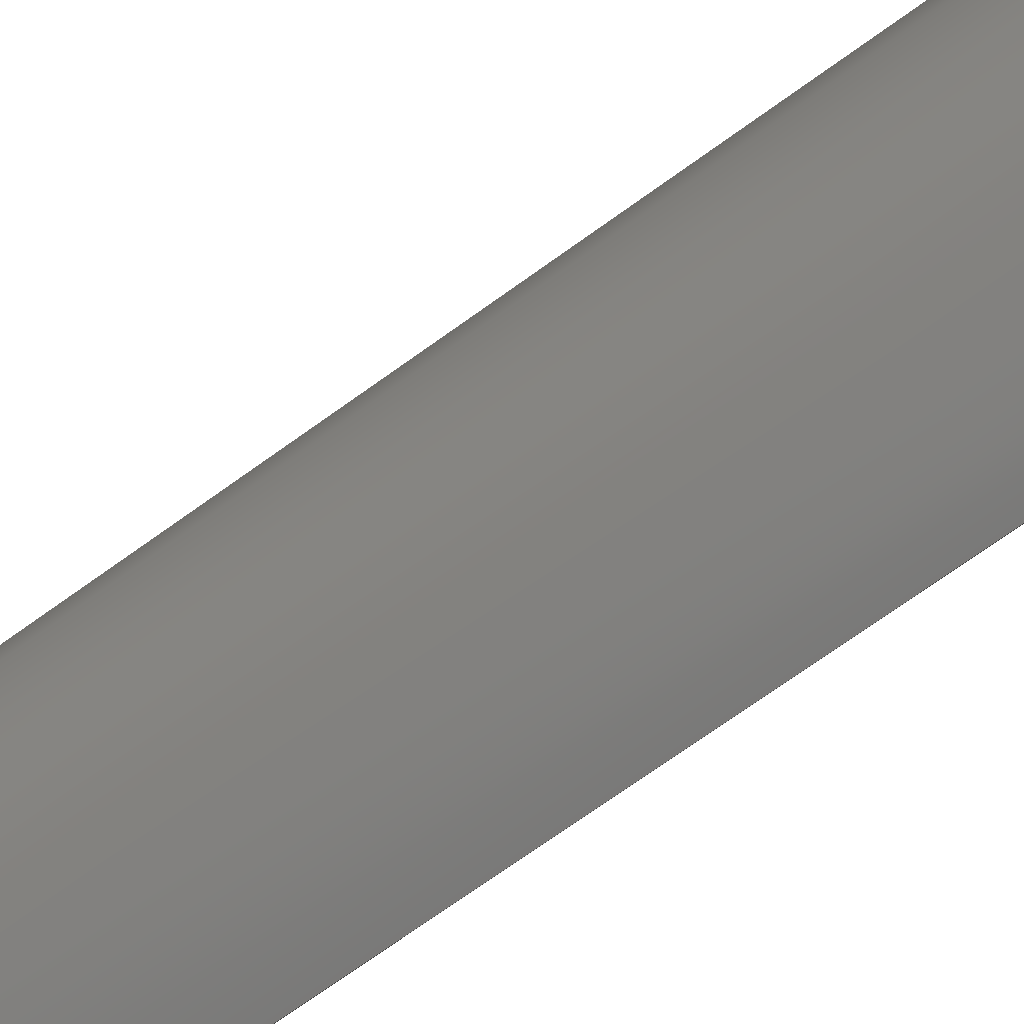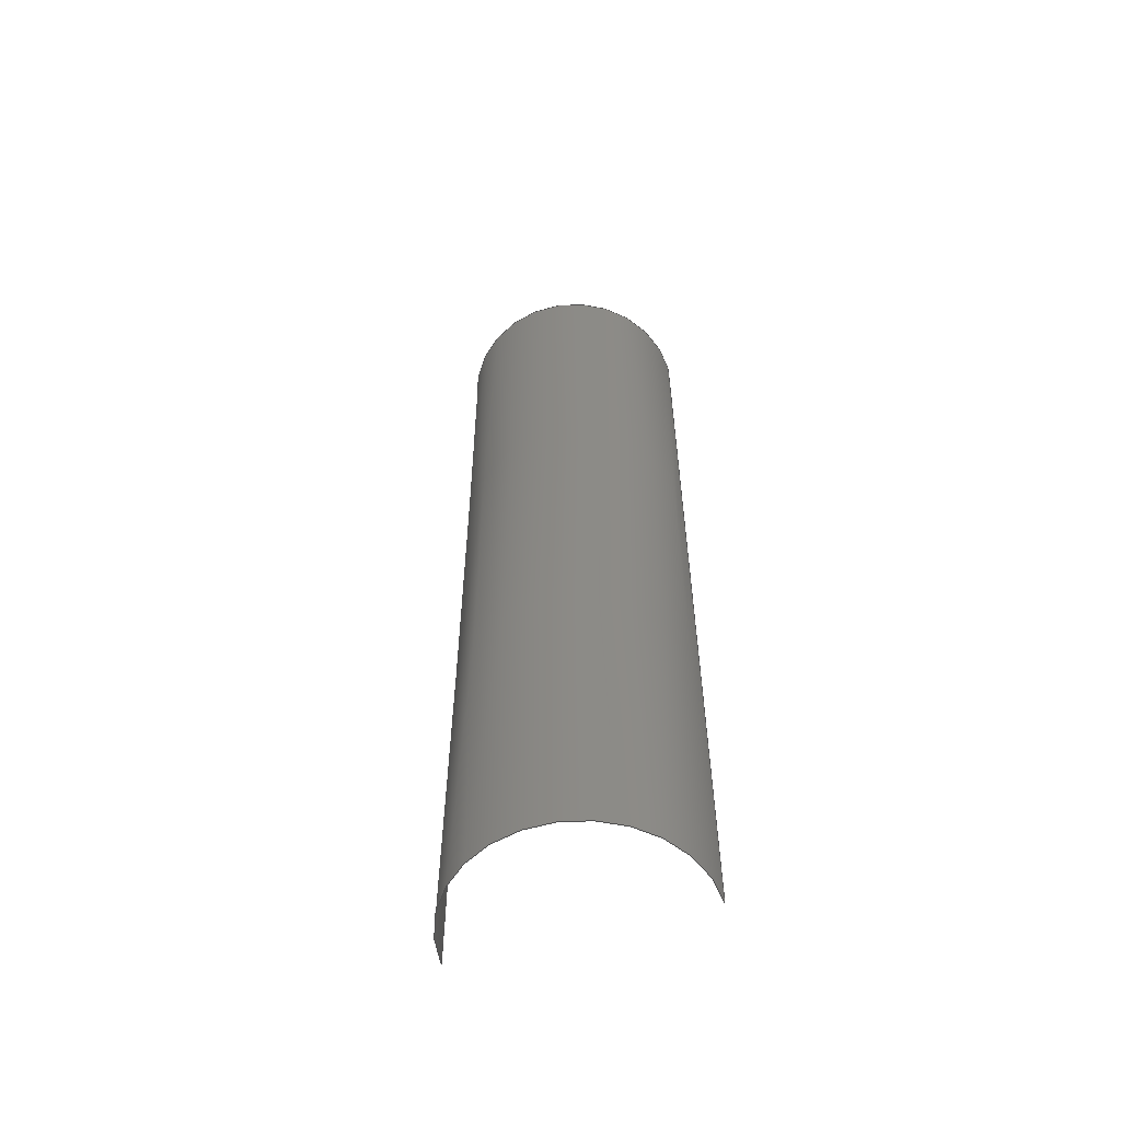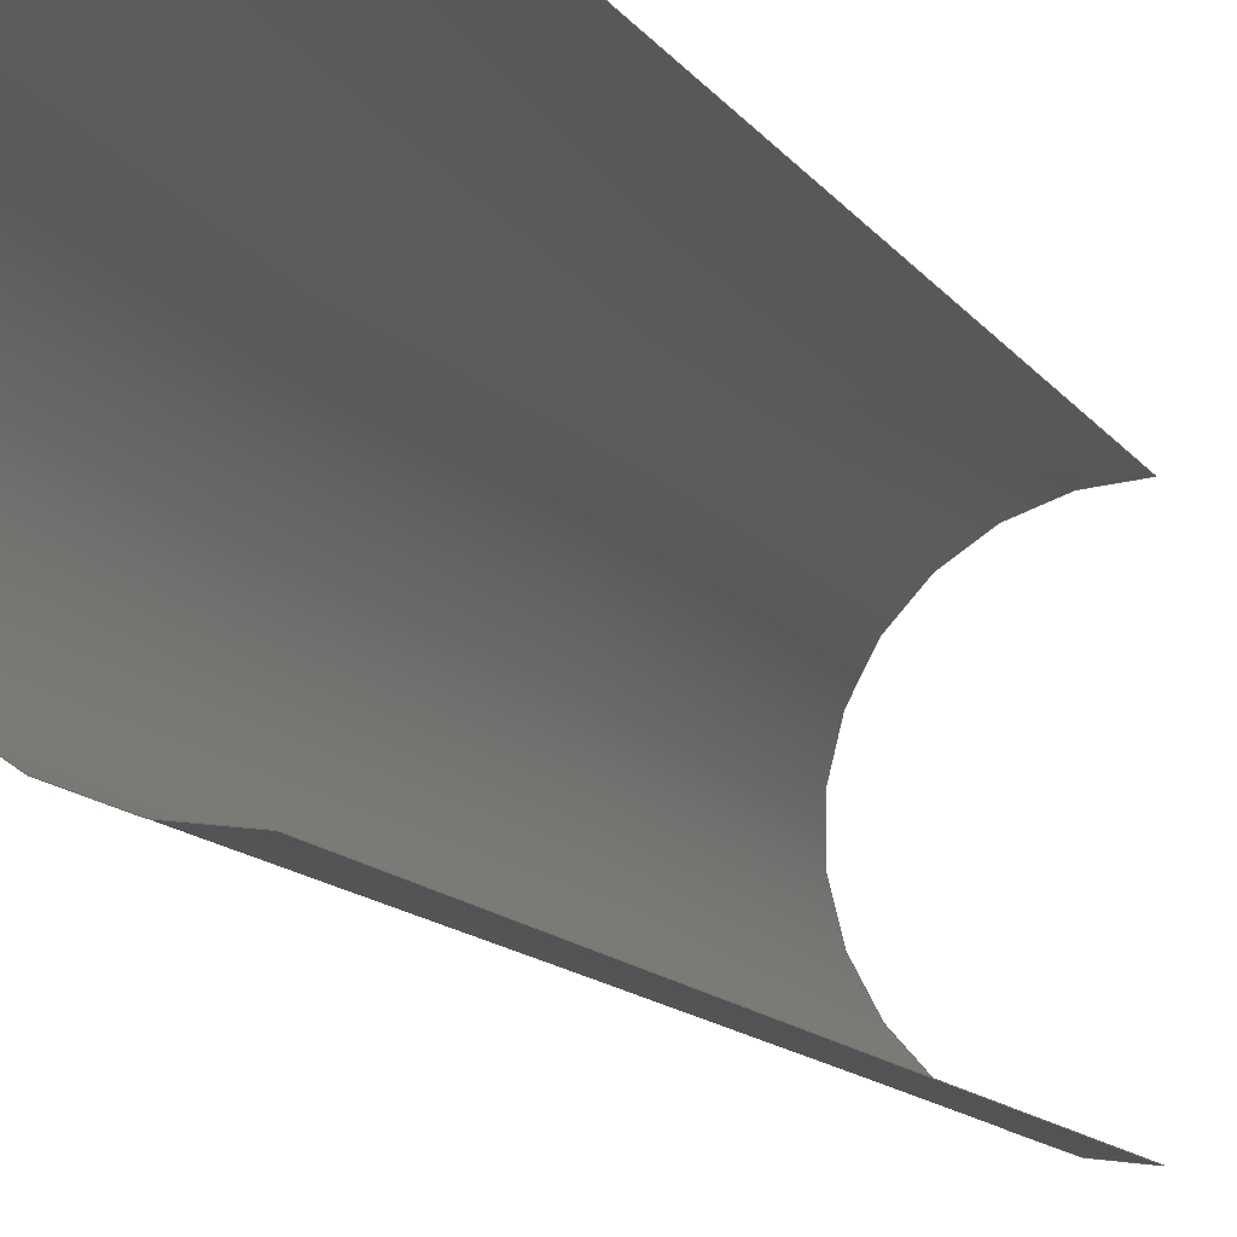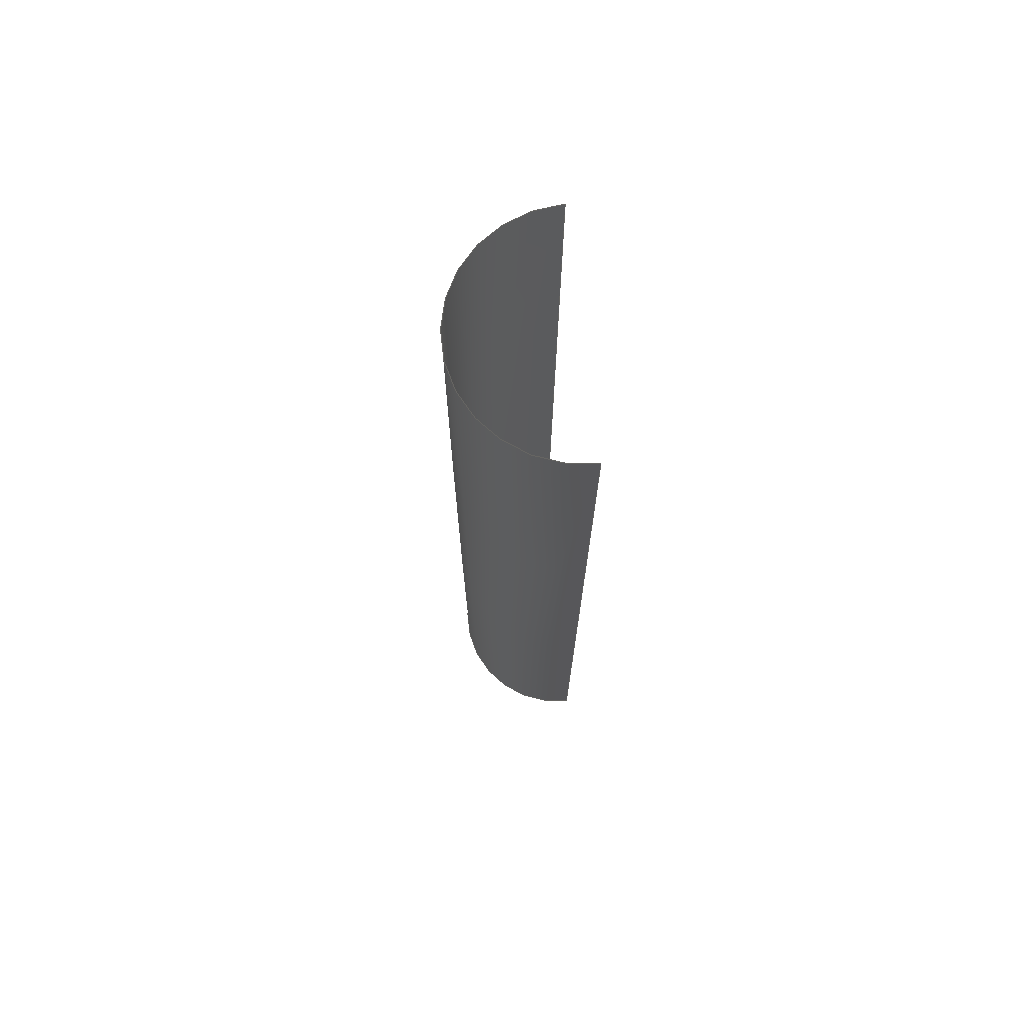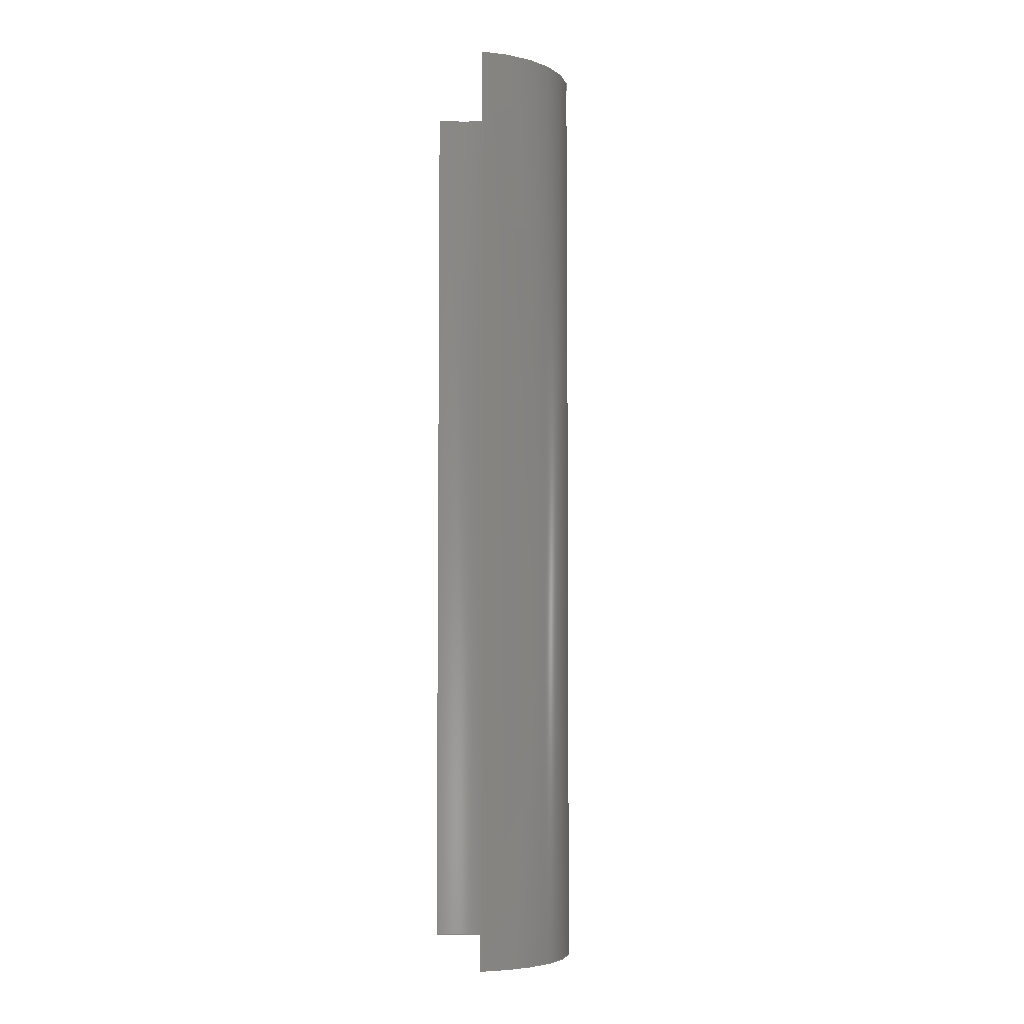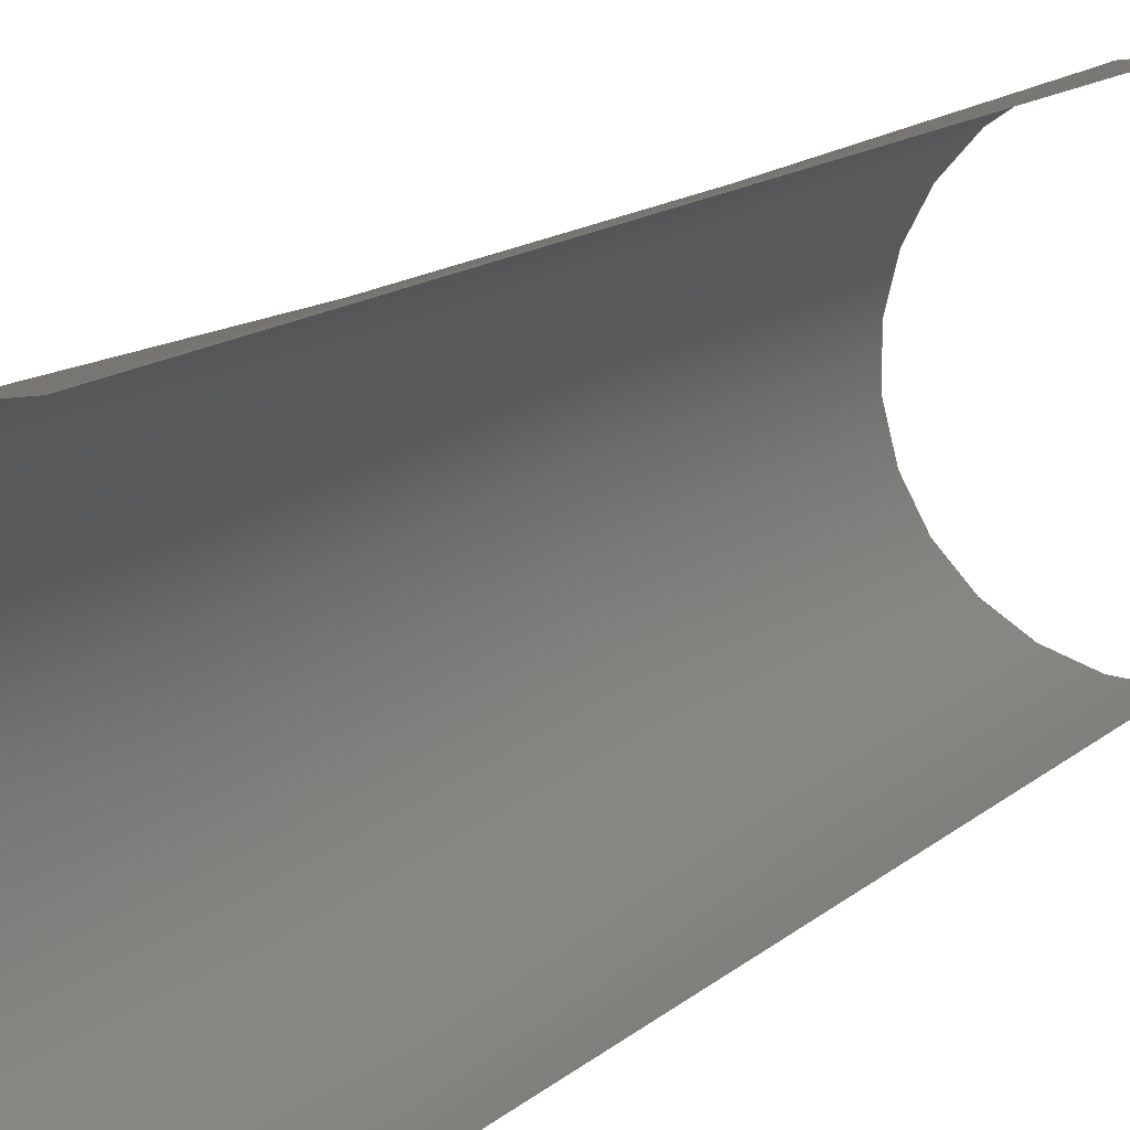
<metadata>
{"format":"step","ext":"stp","renderer":"f3d","projection":"perspective","resolution":1024,"background":"white","views":[{"elev":-67.7,"azim":126.5,"up":"+Z"},{"elev":-57.5,"azim":106.4,"up":"+Y"},{"elev":-9.0,"azim":-164.2,"up":"+Z"},{"elev":72.0,"azim":173.5,"up":"+Y"},{"elev":-5.0,"azim":-13.0,"up":"+Y"},{"elev":9.8,"azim":-158.3,"up":"+Z"}]}
</metadata>
<code>
ISO-10303-21;
DATA;
#1=CARTESIAN_POINT('',(1,-6,-29.96));
#2=DIRECTION('',(0,1,0));
#3=DIRECTION('',(0,0,1));
#4=AXIS2_PLACEMENT_3D('',#1,#2,#3);
#5=DIRECTION('',(0,-1,0));
#6=VECTOR('',#5,4);
#7=CARTESIAN_POINT('',(1,-6,-30.47));
#8=LINE('',#7,#6);
#9=CARTESIAN_POINT('',(1,-10,-29.96));
#10=DIRECTION('',(0,-1,0));
#11=DIRECTION('',(0,0,-1));
#12=AXIS2_PLACEMENT_3D('',#9,#10,#11);
#13=DIRECTION('',(0,1,0));
#14=VECTOR('',#13,4);
#15=CARTESIAN_POINT('',(1,-10,-29.46));
#16=LINE('',#15,#14);
#17=CARTESIAN_POINT('',(0.9438,-5.92,-30.46));
#18=CARTESIAN_POINT('',(0.9438,-7.307,-30.46));
#19=CARTESIAN_POINT('',(0.9438,-8.693,-30.46));
#20=CARTESIAN_POINT('',(0.9438,-10.08,-30.46));
#21=CARTESIAN_POINT('',(1,-5.92,-30.47));
#22=CARTESIAN_POINT('',(1,-7.307,-30.47));
#23=CARTESIAN_POINT('',(1,-8.693,-30.47));
#24=CARTESIAN_POINT('',(1,-10.08,-30.47));
#25=CARTESIAN_POINT('',(1.115,-5.92,-30.46));
#26=CARTESIAN_POINT('',(1.115,-7.307,-30.46));
#27=CARTESIAN_POINT('',(1.115,-8.693,-30.46));
#28=CARTESIAN_POINT('',(1.115,-10.08,-30.46));
#29=CARTESIAN_POINT('',(1.274,-5.92,-30.4));
#30=CARTESIAN_POINT('',(1.274,-7.307,-30.4));
#31=CARTESIAN_POINT('',(1.274,-8.693,-30.4));
#32=CARTESIAN_POINT('',(1.274,-10.08,-30.4));
#33=CARTESIAN_POINT('',(1.402,-5.92,-30.28));
#34=CARTESIAN_POINT('',(1.402,-7.307,-30.28));
#35=CARTESIAN_POINT('',(1.402,-8.693,-30.28));
#36=CARTESIAN_POINT('',(1.402,-10.08,-30.28));
#37=CARTESIAN_POINT('',(1.486,-5.92,-30.13));
#38=CARTESIAN_POINT('',(1.486,-7.307,-30.13));
#39=CARTESIAN_POINT('',(1.486,-8.693,-30.13));
#40=CARTESIAN_POINT('',(1.486,-10.08,-30.13));
#41=CARTESIAN_POINT('',(1.515,-5.92,-29.96));
#42=CARTESIAN_POINT('',(1.515,-7.307,-29.96));
#43=CARTESIAN_POINT('',(1.515,-8.693,-29.96));
#44=CARTESIAN_POINT('',(1.515,-10.08,-29.96));
#45=CARTESIAN_POINT('',(1.486,-5.92,-29.79));
#46=CARTESIAN_POINT('',(1.486,-7.307,-29.79));
#47=CARTESIAN_POINT('',(1.486,-8.693,-29.79));
#48=CARTESIAN_POINT('',(1.486,-10.08,-29.79));
#49=CARTESIAN_POINT('',(1.402,-5.92,-29.64));
#50=CARTESIAN_POINT('',(1.402,-7.307,-29.64));
#51=CARTESIAN_POINT('',(1.402,-8.693,-29.64));
#52=CARTESIAN_POINT('',(1.402,-10.08,-29.64));
#53=CARTESIAN_POINT('',(1.274,-5.92,-29.53));
#54=CARTESIAN_POINT('',(1.274,-7.307,-29.53));
#55=CARTESIAN_POINT('',(1.274,-8.693,-29.53));
#56=CARTESIAN_POINT('',(1.274,-10.08,-29.53));
#57=CARTESIAN_POINT('',(1.115,-5.92,-29.46));
#58=CARTESIAN_POINT('',(1.115,-7.307,-29.46));
#59=CARTESIAN_POINT('',(1.115,-8.693,-29.46));
#60=CARTESIAN_POINT('',(1.115,-10.08,-29.46));
#61=CARTESIAN_POINT('',(1,-5.92,-29.45));
#62=CARTESIAN_POINT('',(1,-7.307,-29.45));
#63=CARTESIAN_POINT('',(1,-8.693,-29.45));
#64=CARTESIAN_POINT('',(1,-10.08,-29.45));
#65=CARTESIAN_POINT('',(0.9438,-5.92,-29.46));
#66=CARTESIAN_POINT('',(0.9438,-7.307,-29.46));
#67=CARTESIAN_POINT('',(0.9438,-8.693,-29.46));
#68=CARTESIAN_POINT('',(0.9438,-10.08,-29.46));
#69=B_SPLINE_SURFACE_WITH_KNOTS('',3,3,((#17,#18,#19,#20),(#21,#22,#23,#24),
(#25,#26,#27,#28),(#29,#30,#31,#32),(#33,#34,#35,#36),(#37,#38,#39,#40),(#41,
#42,#43,#44),(#45,#46,#47,#48),(#49,#50,#51,#52),(#53,#54,#55,#56),(#57,#58,#59,
#60),(#61,#62,#63,#64),(#65,#66,#67,#68)),.UNSPECIFIED.,.F.,.F.,.F.,(4,1,1,1,1,
1,1,1,1,1,4),(4,4),(-0.1115,0.225,0.5614,
0.8979,1.234,1.571,1.907,
2.244,2.58,2.917,3.253),(-0.08,
4.08),.UNSPECIFIED.);
#70=DIRECTION('',(-1,0));
#71=VECTOR('',#70,3.142);
#72=CARTESIAN_POINT('',(3.142,0));
#73=LINE('',#72,#71);
#74=TRIMMED_CURVE('',#73,(PARAMETER_VALUE(0)),(PARAMETER_VALUE(1)),.T.,
.UNSPECIFIED.);
#75=(GEOMETRIC_REPRESENTATION_CONTEXT(2)PARAMETRIC_REPRESENTATION_CONTEXT()REPRESENTATION_CONTEXT('ID1','2'));
#76=DEFINITIONAL_REPRESENTATION('',(#74),#75);
#77=PCURVE('',#69,#76);
#78=DIRECTION('',(0,1));
#79=VECTOR('',#78,4);
#80=CARTESIAN_POINT('',(0,0));
#81=LINE('',#80,#79);
#82=TRIMMED_CURVE('',#81,(PARAMETER_VALUE(0)),(PARAMETER_VALUE(1)),.T.,
.UNSPECIFIED.);
#83=DEFINITIONAL_REPRESENTATION('',(#82),#75);
#84=PCURVE('',#69,#83);
#85=DIRECTION('',(1,0));
#86=VECTOR('',#85,3.142);
#87=CARTESIAN_POINT('',(0,4));
#88=LINE('',#87,#86);
#89=TRIMMED_CURVE('',#88,(PARAMETER_VALUE(0)),(PARAMETER_VALUE(1)),.T.,
.UNSPECIFIED.);
#90=DEFINITIONAL_REPRESENTATION('',(#89),#75);
#91=PCURVE('',#69,#90);
#92=DIRECTION('',(0,-1));
#93=VECTOR('',#92,4);
#94=CARTESIAN_POINT('',(3.142,4));
#95=LINE('',#94,#93);
#96=TRIMMED_CURVE('',#95,(PARAMETER_VALUE(0)),(PARAMETER_VALUE(1)),.T.,
.UNSPECIFIED.);
#97=DEFINITIONAL_REPRESENTATION('',(#96),#75);
#98=PCURVE('',#69,#97);
#99=DIMENSIONAL_EXPONENTS(0,0,0,0,0,0,0);
#100=PLANE_ANGLE_MEASURE_WITH_UNIT(PLANE_ANGLE_MEASURE(0.01745),#162);
#101=(CONVERSION_BASED_UNIT('DEGREE',#100)NAMED_UNIT(*)PLANE_ANGLE_UNIT());
#102=UNCERTAINTY_MEASURE_WITH_UNIT(LENGTH_MEASURE(0.00469),#161,
'closure',
'Maximum model space distance between geometric entities at asserted connectivities');
#103=CARTESIAN_POINT('',(0,0,0));
#104=DIRECTION('',(0,0,1));
#105=DIRECTION('',(1,0,0));
#106=SHAPE_REPRESENTATION_RELATIONSHIP('','',#167,#165);
#107=APPLICATION_CONTEXT(
'CONFIGURATION CONTROLLED 3D DESIGNS OF MECHANICAL PARTS AND ASSEMBLIES');
#108=APPLICATION_PROTOCOL_DEFINITION('international standard',
'config_control_design',1994,#107);
#109=DESIGN_CONTEXT('',#107,'design');
#110=MECHANICAL_CONTEXT('',#107,'mechanical');
#111=PRODUCT('PLUNGER_ASM','PLUNGER_ASM','NOT SPECIFIED',(#110));
#112=PRODUCT_DEFINITION_FORMATION_WITH_SPECIFIED_SOURCE('5','LAST_VERSION',#111,
.MADE.);
#113=PRODUCT_CATEGORY('part','');
#114=PRODUCT_RELATED_PRODUCT_CATEGORY('assembly','',(#111));
#115=PRODUCT_CATEGORY_RELATIONSHIP('','',#113,#114);
#116=SECURITY_CLASSIFICATION_LEVEL('unclassified');
#117=SECURITY_CLASSIFICATION('','',#116);
#118=CC_DESIGN_SECURITY_CLASSIFICATION(#117,(#112));
#119=APPROVAL_STATUS('approved');
#120=APPROVAL(#119,'');
#121=CC_DESIGN_APPROVAL(#120,(#117,#112,#168));
#122=CALENDAR_DATE(115,24,4);
#123=COORDINATED_UNIVERSAL_TIME_OFFSET(2,0,.AHEAD.);
#124=LOCAL_TIME(21,30,49,#123);
#125=DATE_AND_TIME(#122,#124);
#126=APPROVAL_DATE_TIME(#125,#120);
#127=DATE_TIME_ROLE('creation_date');
#128=CC_DESIGN_DATE_AND_TIME_ASSIGNMENT(#125,#127,(#168));
#129=DATE_TIME_ROLE('classification_date');
#130=CC_DESIGN_DATE_AND_TIME_ASSIGNMENT(#125,#129,(#117));
#131=PERSON('UNSPECIFIED','UNSPECIFIED',$,$,$,$);
#132=ORGANIZATION('UNSPECIFIED','UNSPECIFIED','UNSPECIFIED');
#133=PERSON_AND_ORGANIZATION(#131,#132);
#134=APPROVAL_ROLE('approver');
#135=APPROVAL_PERSON_ORGANIZATION(#133,#120,#134);
#136=PERSON_AND_ORGANIZATION_ROLE('creator');
#137=CC_DESIGN_PERSON_AND_ORGANIZATION_ASSIGNMENT(#133,#136,(#112,#168));
#138=PERSON_AND_ORGANIZATION_ROLE('design_supplier');
#139=CC_DESIGN_PERSON_AND_ORGANIZATION_ASSIGNMENT(#133,#138,(#112));
#140=PERSON_AND_ORGANIZATION_ROLE('classification_officer');
#141=CC_DESIGN_PERSON_AND_ORGANIZATION_ASSIGNMENT(#133,#140,(#117));
#142=PERSON_AND_ORGANIZATION_ROLE('design_owner');
#143=CC_DESIGN_PERSON_AND_ORGANIZATION_ASSIGNMENT(#133,#142,(#111));
#144=CIRCLE('',#4,0.505);
#145=TRIMMED_CURVE('',#144,(PARAMETER_VALUE(180)),(PARAMETER_VALUE(0)),.F.,
.UNSPECIFIED.);
#146=TRIMMED_CURVE('',#8,(PARAMETER_VALUE(0)),(PARAMETER_VALUE(1)),.T.,
.UNSPECIFIED.);
#147=CIRCLE('',#12,0.505);
#148=TRIMMED_CURVE('',#147,(PARAMETER_VALUE(0)),(PARAMETER_VALUE(180)),.T.,
.UNSPECIFIED.);
#149=TRIMMED_CURVE('',#16,(PARAMETER_VALUE(0)),(PARAMETER_VALUE(1)),.T.,
.UNSPECIFIED.);
#150=(BOUNDED_CURVE()CURVE()GEOMETRIC_REPRESENTATION_ITEM()REPRESENTATION_ITEM(
'')SURFACE_CURVE(#145,(#77),.PCURVE_S1));
#151=COMPOSITE_CURVE_SEGMENT(.CONTINUOUS.,.T.,#150);
#152=(BOUNDED_CURVE()CURVE()GEOMETRIC_REPRESENTATION_ITEM()REPRESENTATION_ITEM(
'')SURFACE_CURVE(#146,(#84),.PCURVE_S1));
#153=COMPOSITE_CURVE_SEGMENT(.CONTINUOUS.,.T.,#152);
#154=(BOUNDED_CURVE()CURVE()GEOMETRIC_REPRESENTATION_ITEM()REPRESENTATION_ITEM(
'')SURFACE_CURVE(#148,(#91),.PCURVE_S1));
#155=COMPOSITE_CURVE_SEGMENT(.CONTINUOUS.,.T.,#154);
#156=(BOUNDED_CURVE()CURVE()GEOMETRIC_REPRESENTATION_ITEM()REPRESENTATION_ITEM(
'')SURFACE_CURVE(#149,(#98),.PCURVE_S1));
#157=COMPOSITE_CURVE_SEGMENT(.CONTINUOUS.,.T.,#156);
#158=OUTER_BOUNDARY_CURVE('',(#151,#153,#155,#157),.F.);
#159=CURVE_BOUNDED_SURFACE('',#69,(#158),.F.);
#160=GEOMETRIC_SET('',(#159));
#161=(LENGTH_UNIT()NAMED_UNIT(*)SI_UNIT(.MILLI.,.METRE.));
#162=(NAMED_UNIT(*)PLANE_ANGLE_UNIT()SI_UNIT($,.RADIAN.));
#163=(NAMED_UNIT(*)SI_UNIT($,.STERADIAN.)SOLID_ANGLE_UNIT());
#164=(GEOMETRIC_REPRESENTATION_CONTEXT(3)GLOBAL_UNCERTAINTY_ASSIGNED_CONTEXT((
#102))GLOBAL_UNIT_ASSIGNED_CONTEXT((#161,#101,#163))REPRESENTATION_CONTEXT
('ID2','3'));
#165=GEOMETRICALLY_BOUNDED_SURFACE_SHAPE_REPRESENTATION('',(#160),#164);
#166=AXIS2_PLACEMENT_3D('',#103,#104,#105);
#167=SHAPE_REPRESENTATION('',(#166),#164);
#168=PRODUCT_DEFINITION('design','',#112,#109);
#169=PRODUCT_DEFINITION_SHAPE('','SHAPE FOR PLUNGER_ASM.',#168);
#170=SHAPE_DEFINITION_REPRESENTATION(#169,#167);
ENDSEC;
END-ISO-10303-21;

</code>
